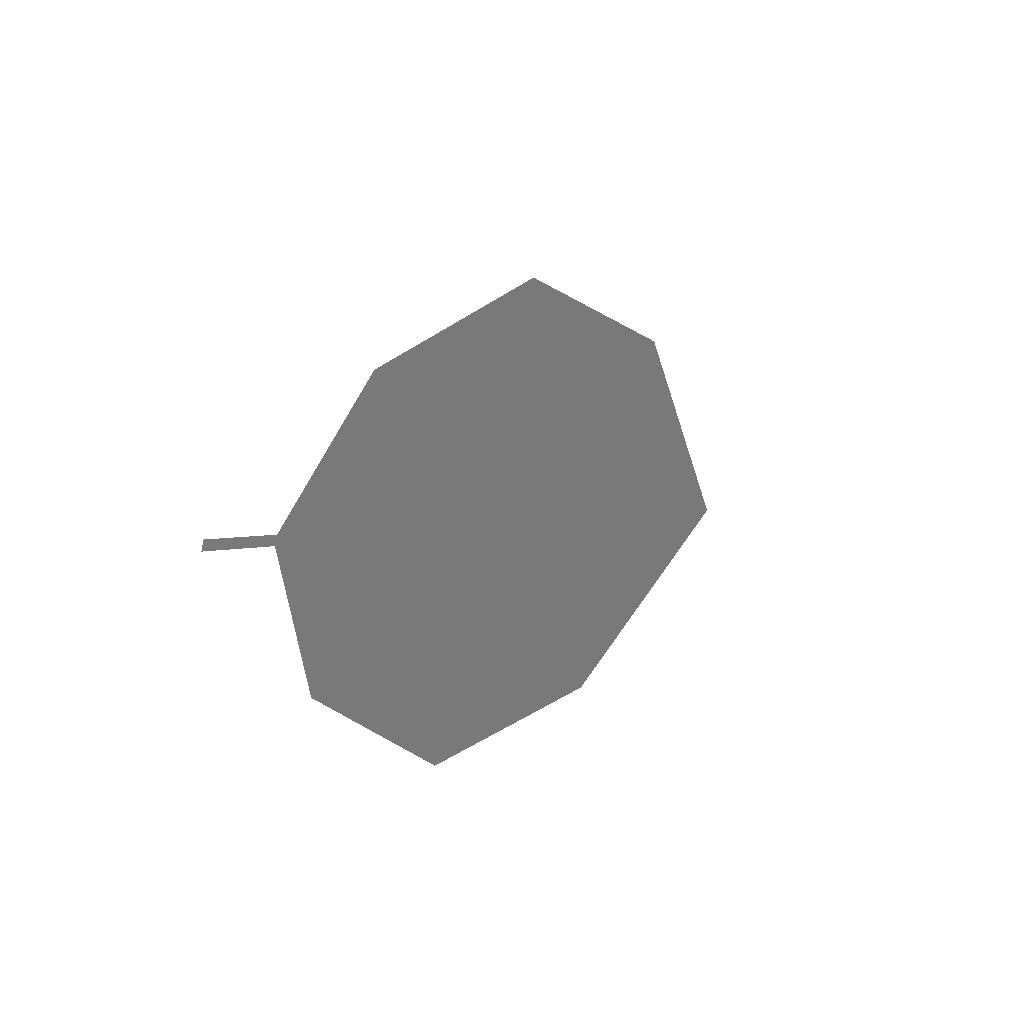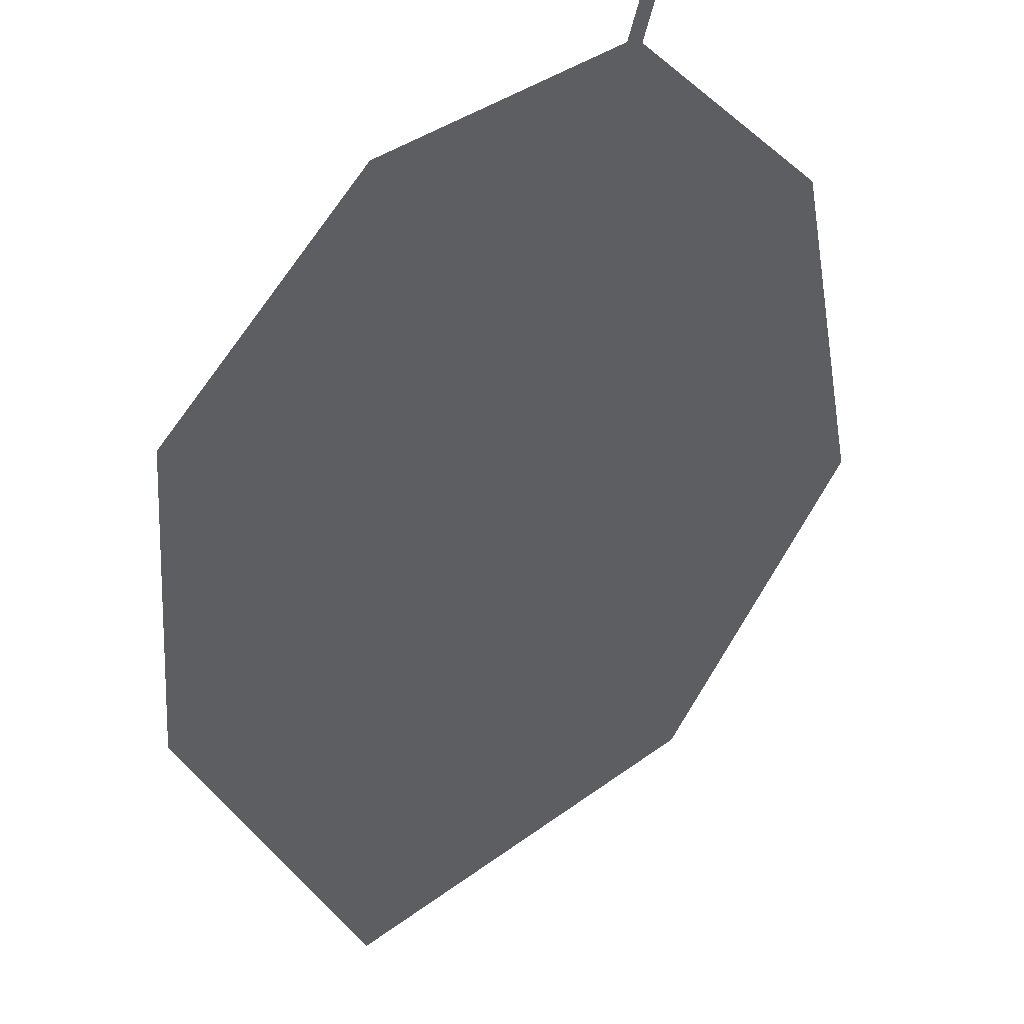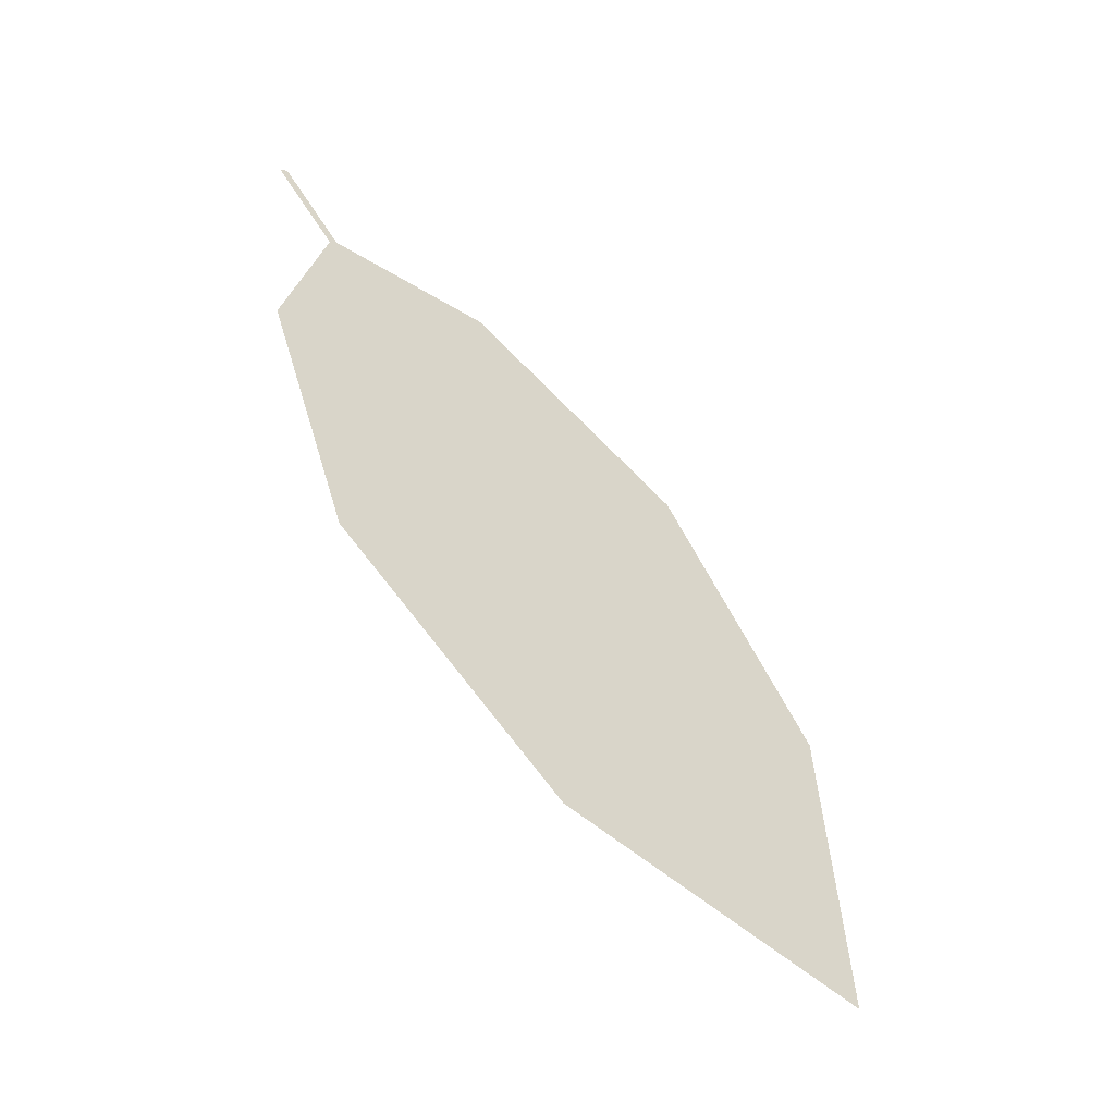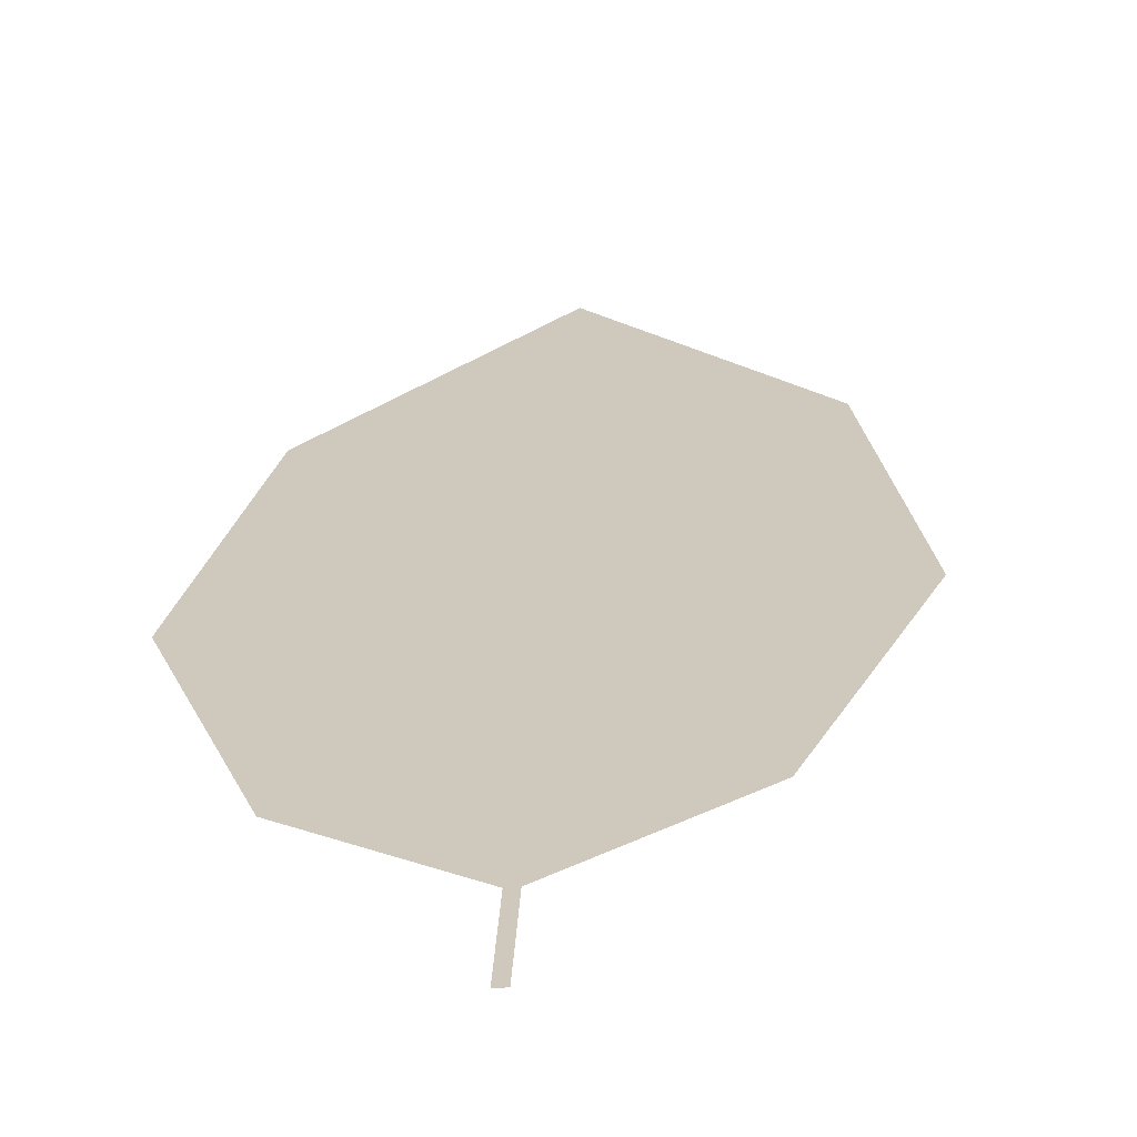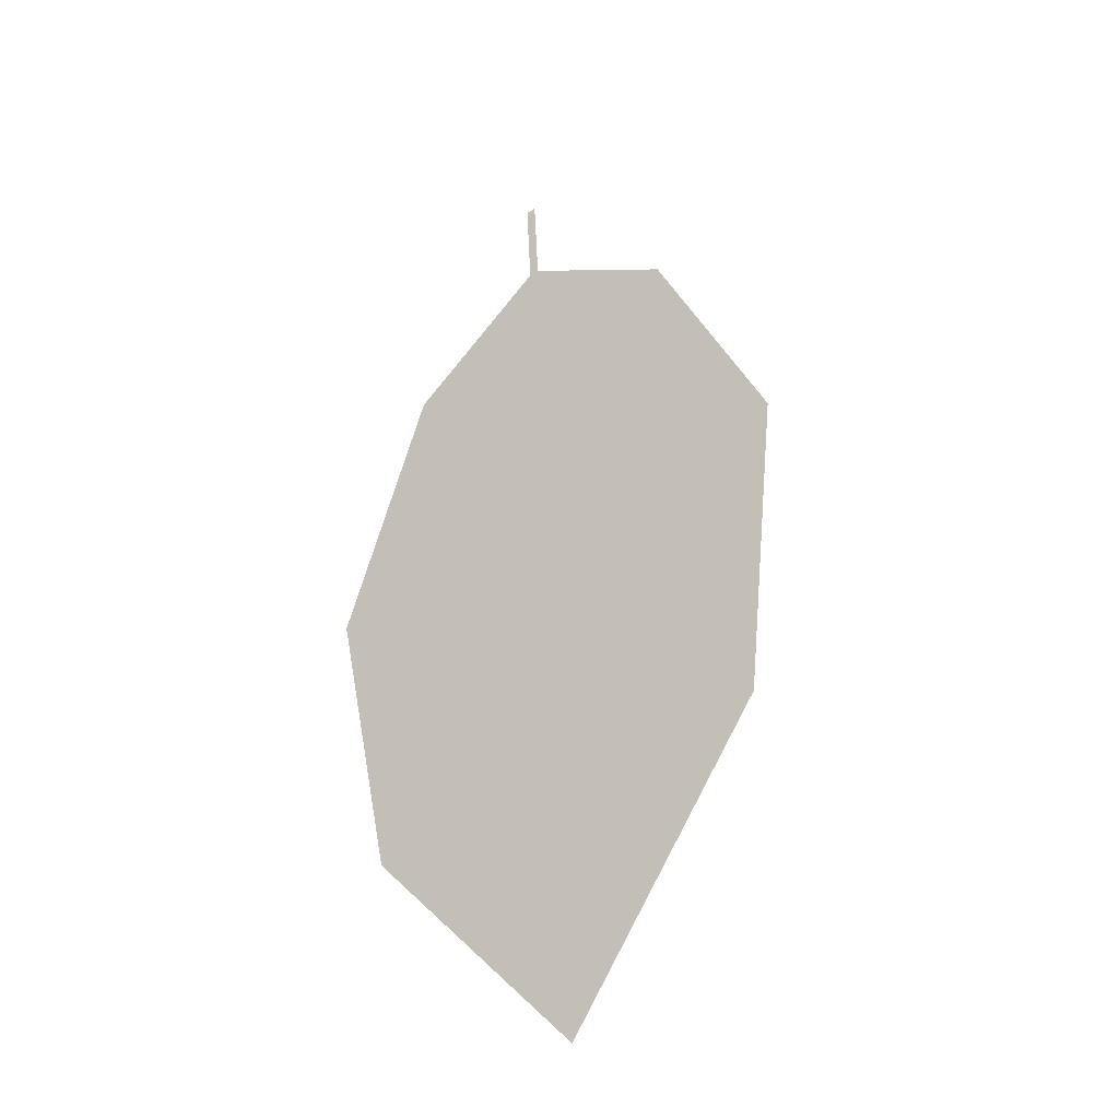
<metadata>
{"format":"obj","ext":"obj","renderer":"f3d","projection":"perspective","resolution":1024,"background":"white","views":[{"elev":77.6,"azim":-70.8,"up":"+Z"},{"elev":-23.9,"azim":-36.9,"up":"+Y"},{"elev":-22.0,"azim":-43.7,"up":"+Z"},{"elev":47.3,"azim":-20.6,"up":"+Y"},{"elev":-8.7,"azim":38.7,"up":"+Z"}]}
</metadata>
<code>
o Leaves.046_leaves.046
v -0.2051 0.03141 1.415
v -0.2065 0.03124 1.415
v -0.1996 0.02557 1.403
v -0.2051 0.03141 1.415
v -0.2065 0.03124 1.415
v -0.1996 0.02557 1.403
v -0.201 0.0254 1.402
v -0.1739 0.02223 1.398
v -0.1369 -0.009017 1.33
v -0.1928 -0.01588 1.31
v -0.1463 0.009352 1.371
v -0.1512 -0.02704 1.288
v -0.1369 -0.009017 1.33
v -0.1928 -0.01588 1.31
v -0.1463 0.009352 1.371
v -0.1512 -0.02704 1.288
v -0.1739 0.02223 1.398
v -0.2161 0.000767 1.345
v -0.201 0.0254 1.402
v -0.2158 0.01708 1.382
v -0.2158 0.01708 1.382
v -0.2161 0.000767 1.345
f 2 1 4 5
f 1 2 19 3
f 1 3 6 4
f 4 6 7 5
f 9 10 7 6
f 3 17 8 6
f 6 8 11 9
f 9 12 10
f 15 13 9 11
f 13 16 12 9
f 13 3 19 14
f 13 14 16
f 3 13 15 17
f 16 14 10 12
f 17 15 11 8
f 14 18 22 10
f 14 19 20 18
f 20 19 7 21
f 19 2 5 7
f 18 20 21 22
f 10 22 21 7

</code>
